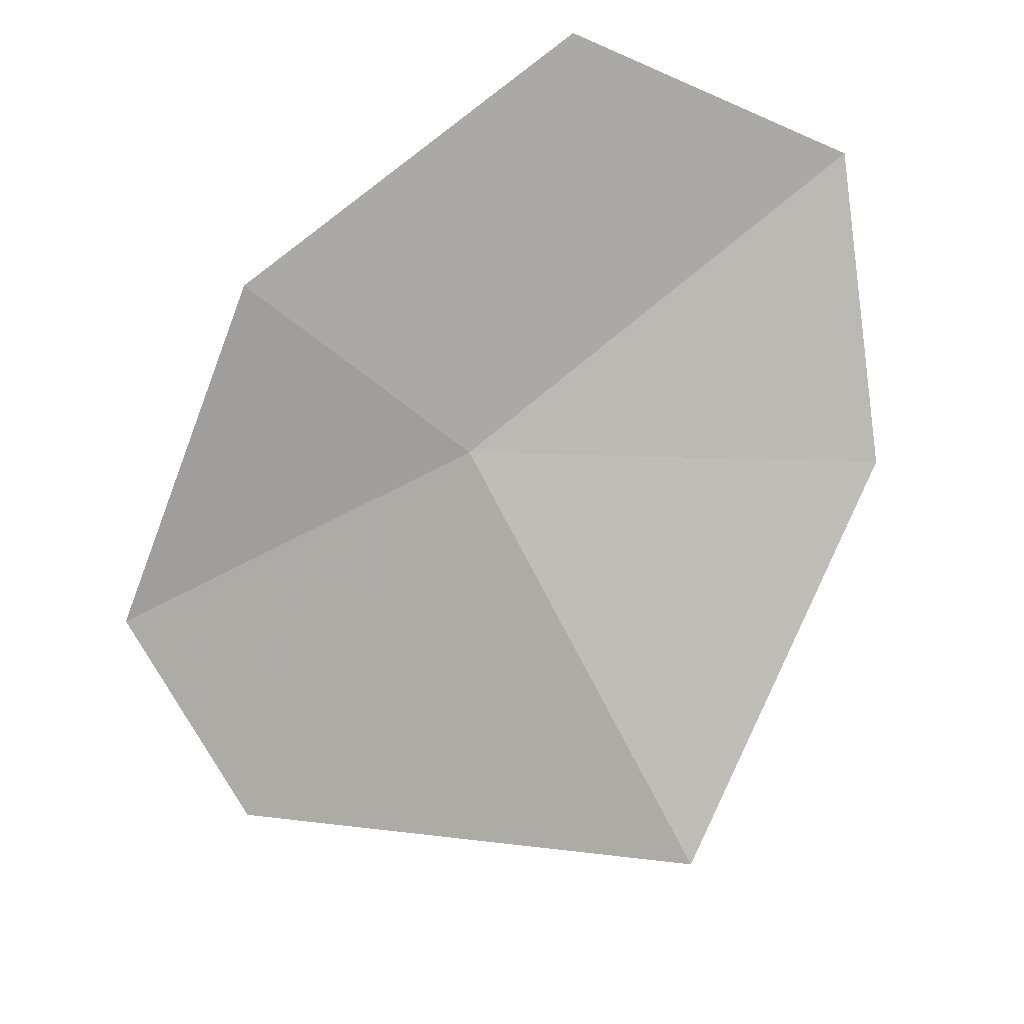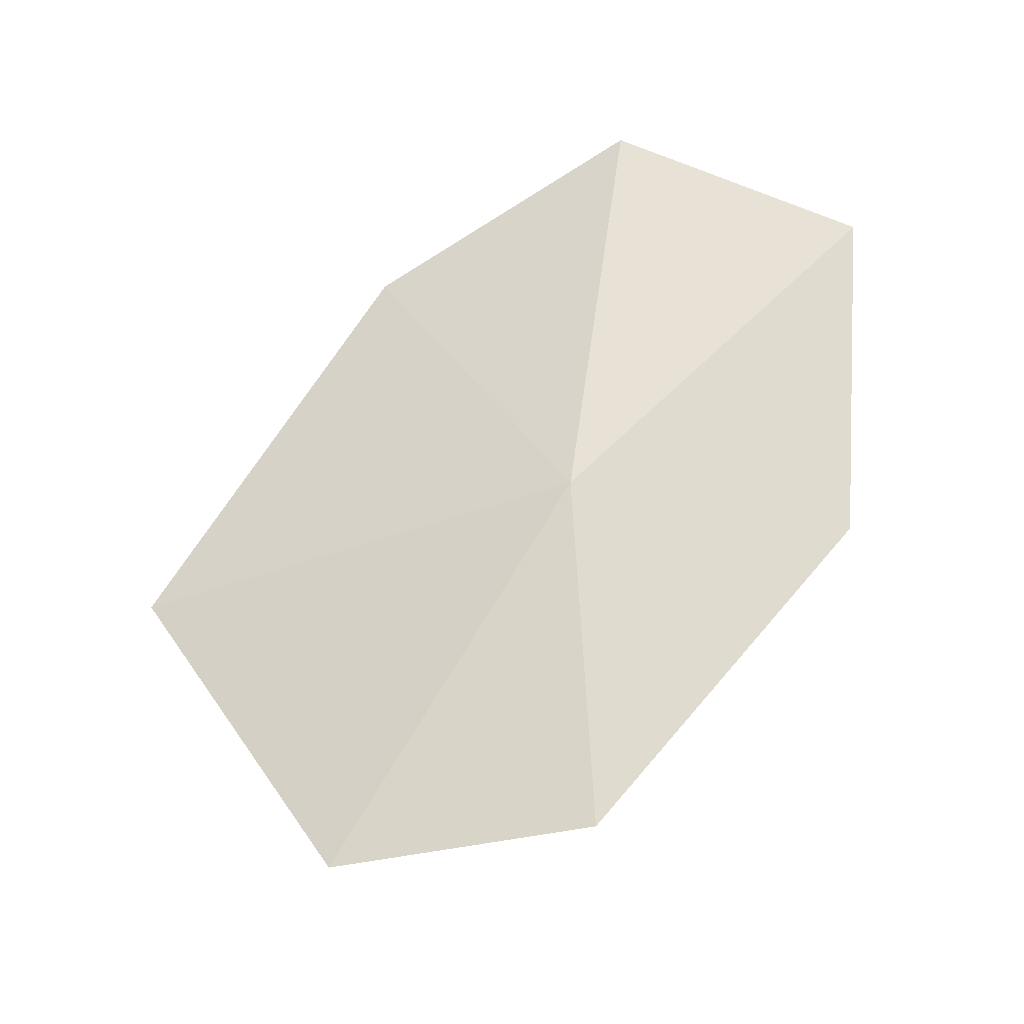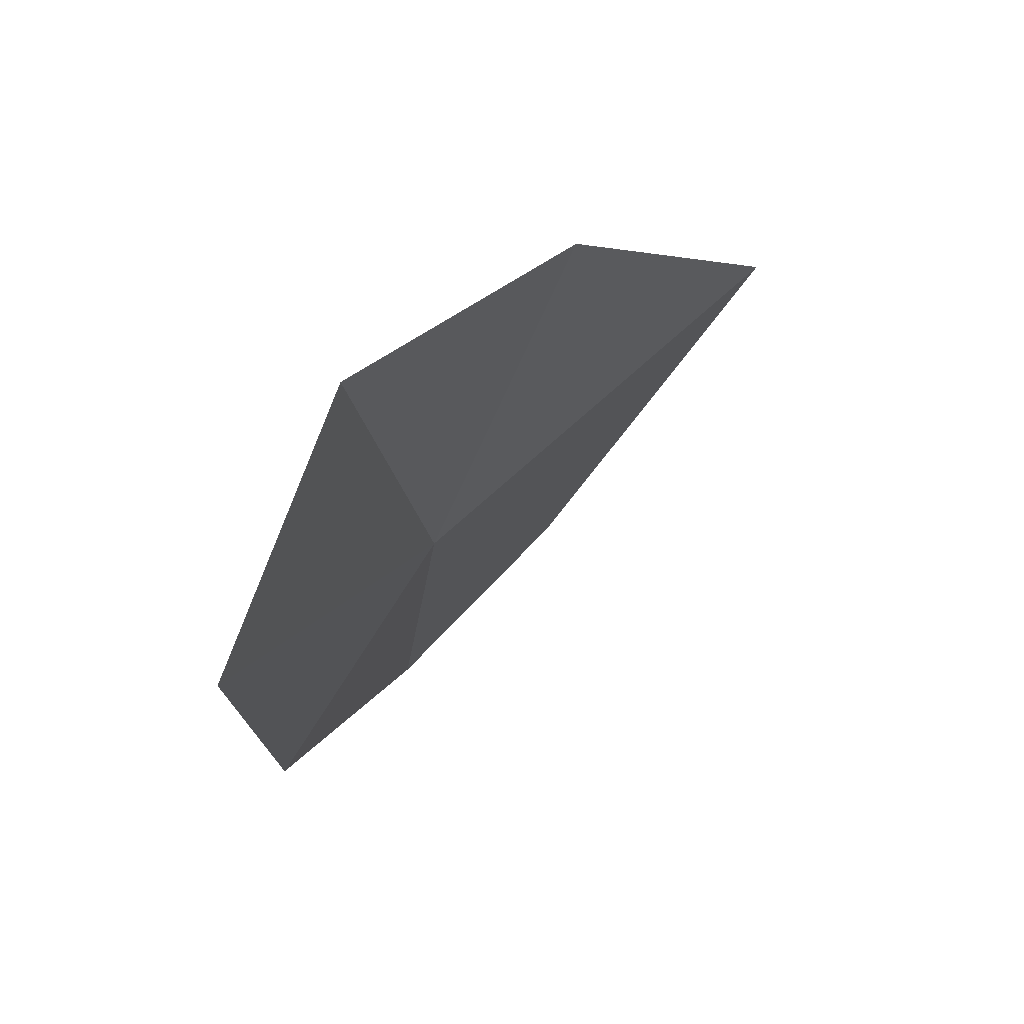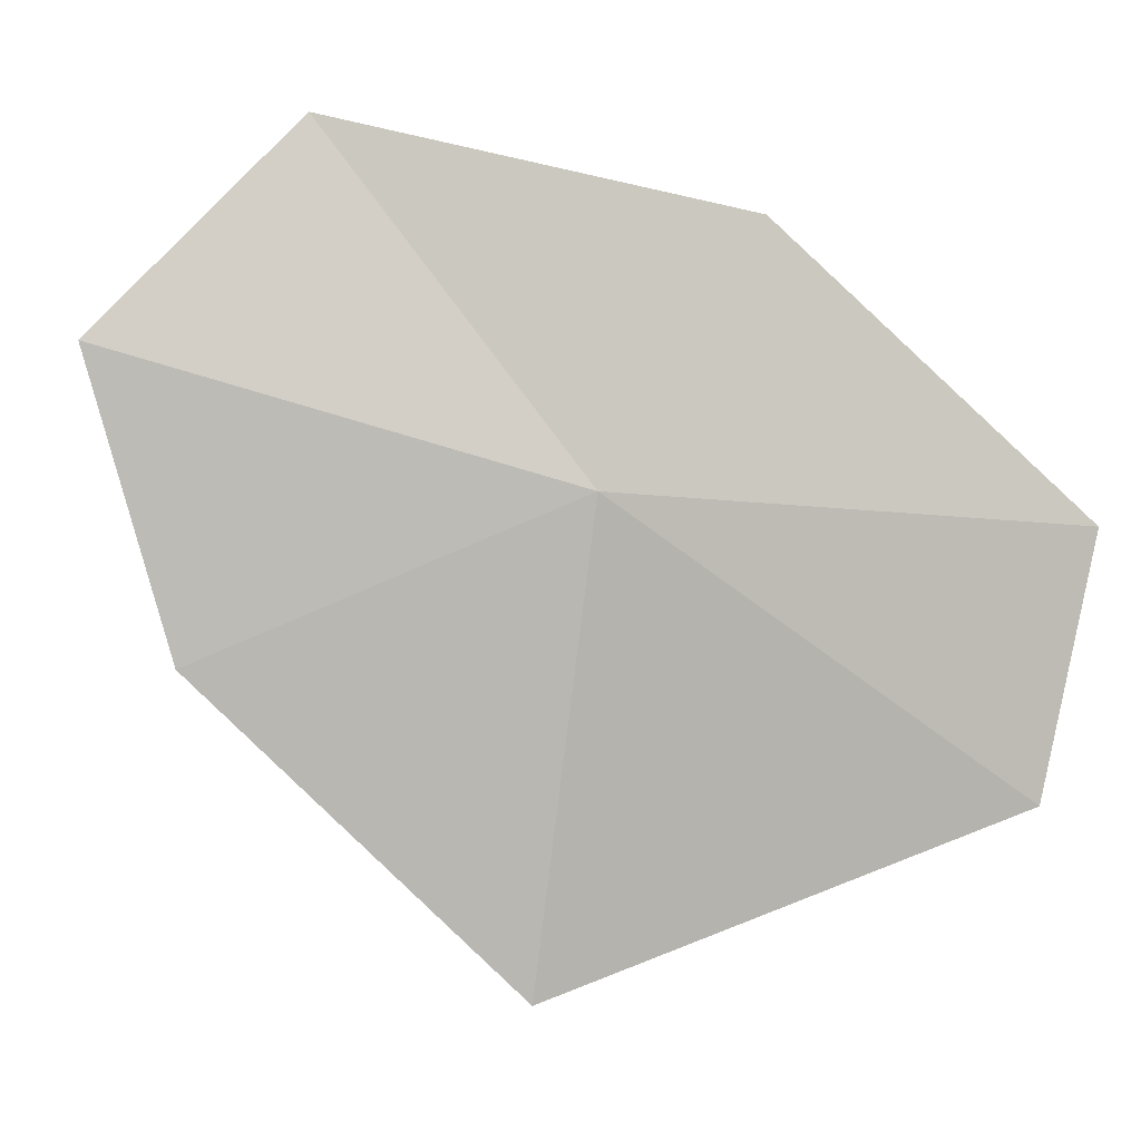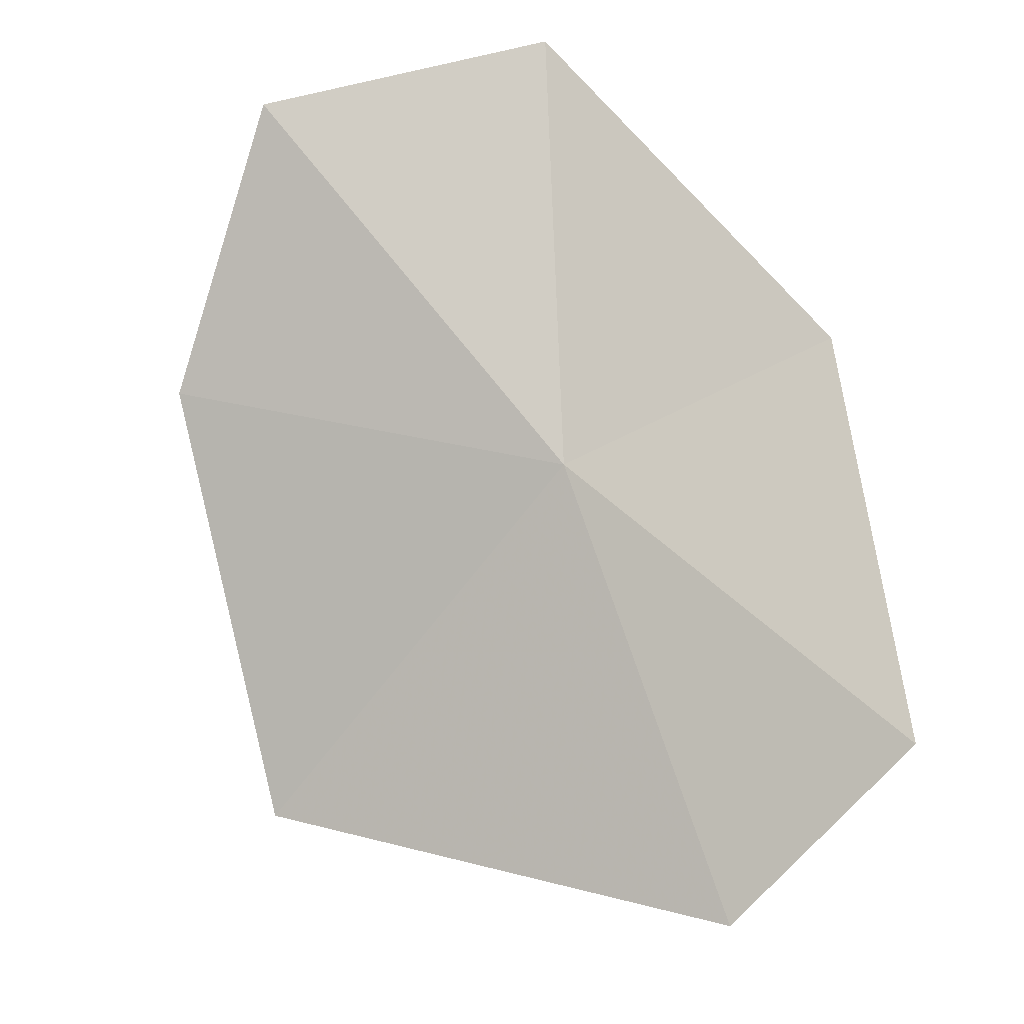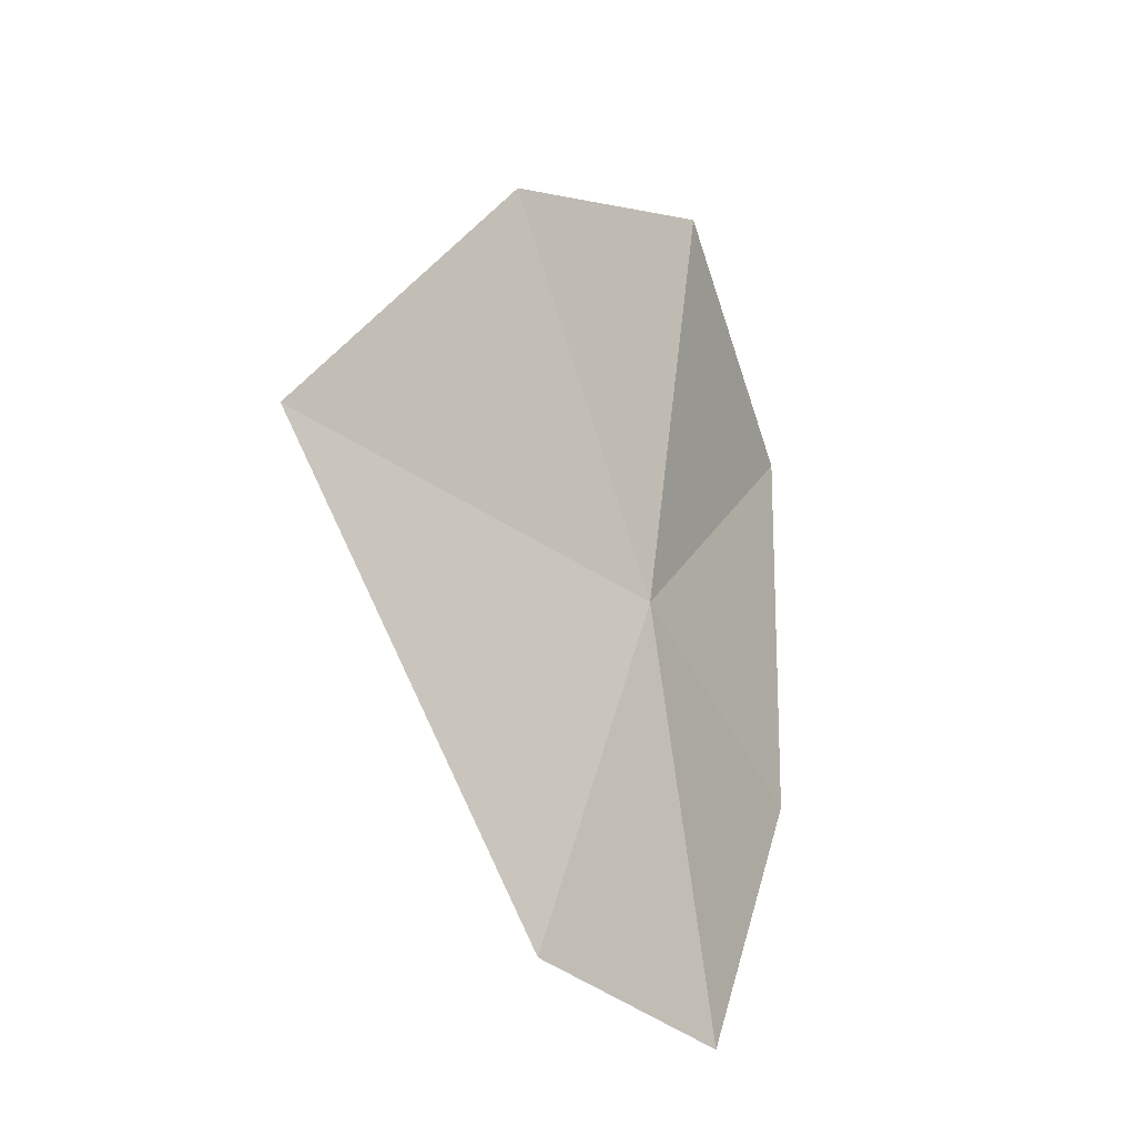
<metadata>
{"format":"obj","ext":"obj","renderer":"f3d","projection":"perspective","resolution":1024,"background":"white","views":[{"elev":-68.1,"azim":118.0,"up":"+Z"},{"elev":49.8,"azim":-3.8,"up":"+Z"},{"elev":63.7,"azim":113.1,"up":"+Y"},{"elev":73.6,"azim":-85.3,"up":"+Z"},{"elev":74.5,"azim":-50.4,"up":"+Z"},{"elev":-24.1,"azim":-72.9,"up":"+Y"}]}
</metadata>
<code>
v -9.795 12.68 62.12
v -8.797 12.15 62.39
v -8.506 13.83 62.34
v -9.857 10.94 62.35
v -9.416 14.57 62.24
v -10.49 14.15 61.81
v -10.78 11.05 62
v -11.54 12.77 61.35
f 1 2 3
f 1 4 2
f 1 3 5
f 1 5 6
f 1 7 4
f 1 8 7
f 1 6 8

</code>
